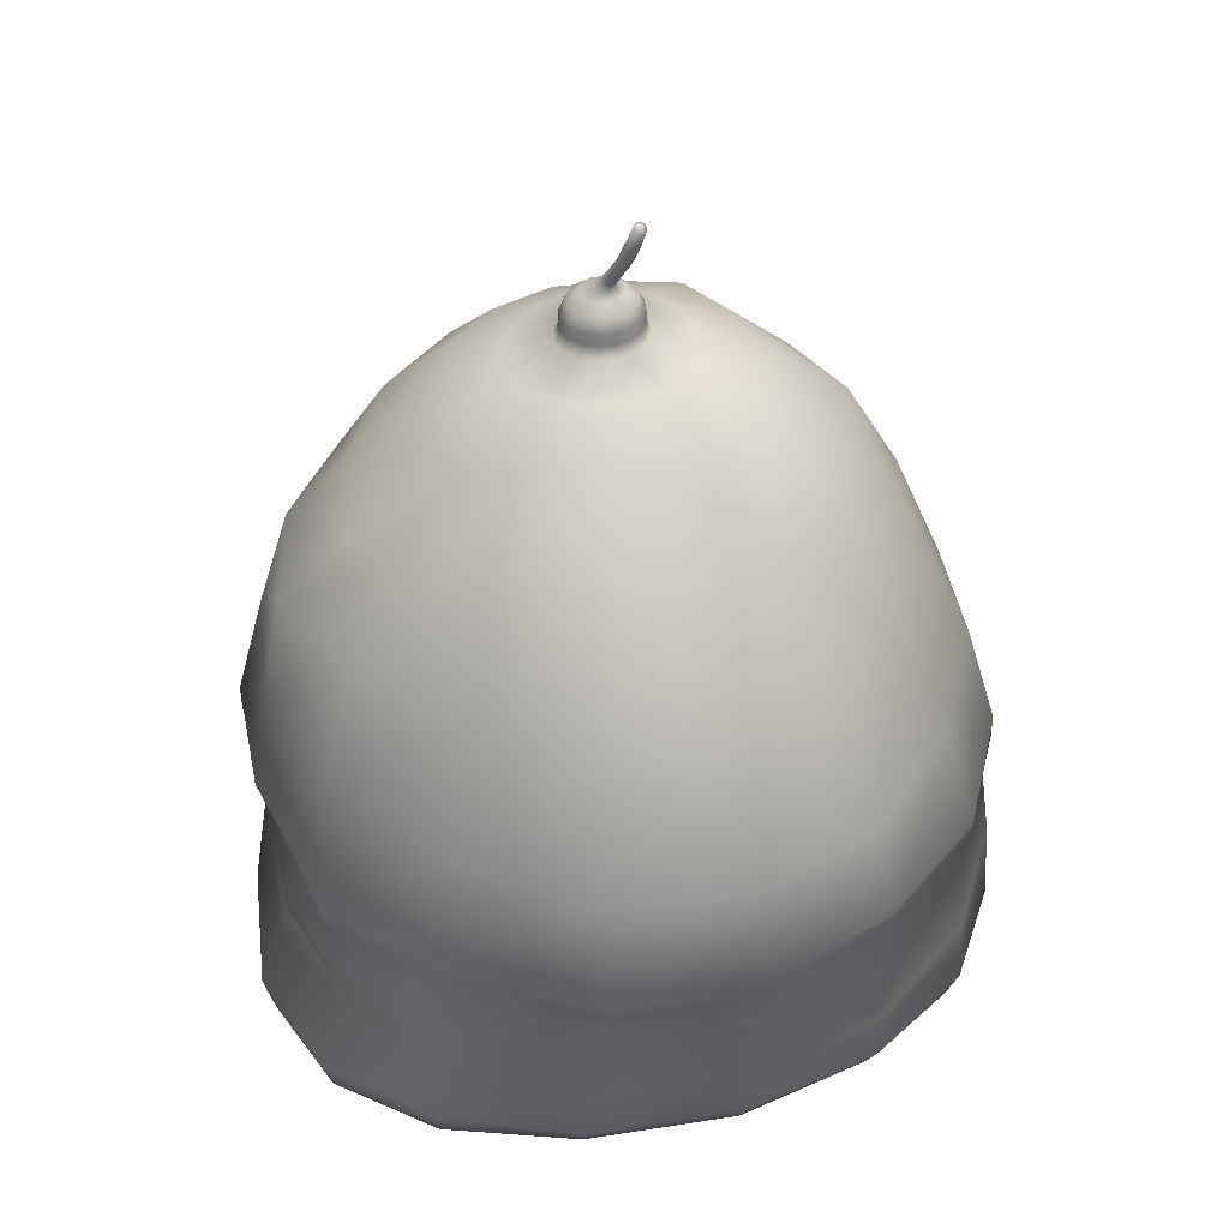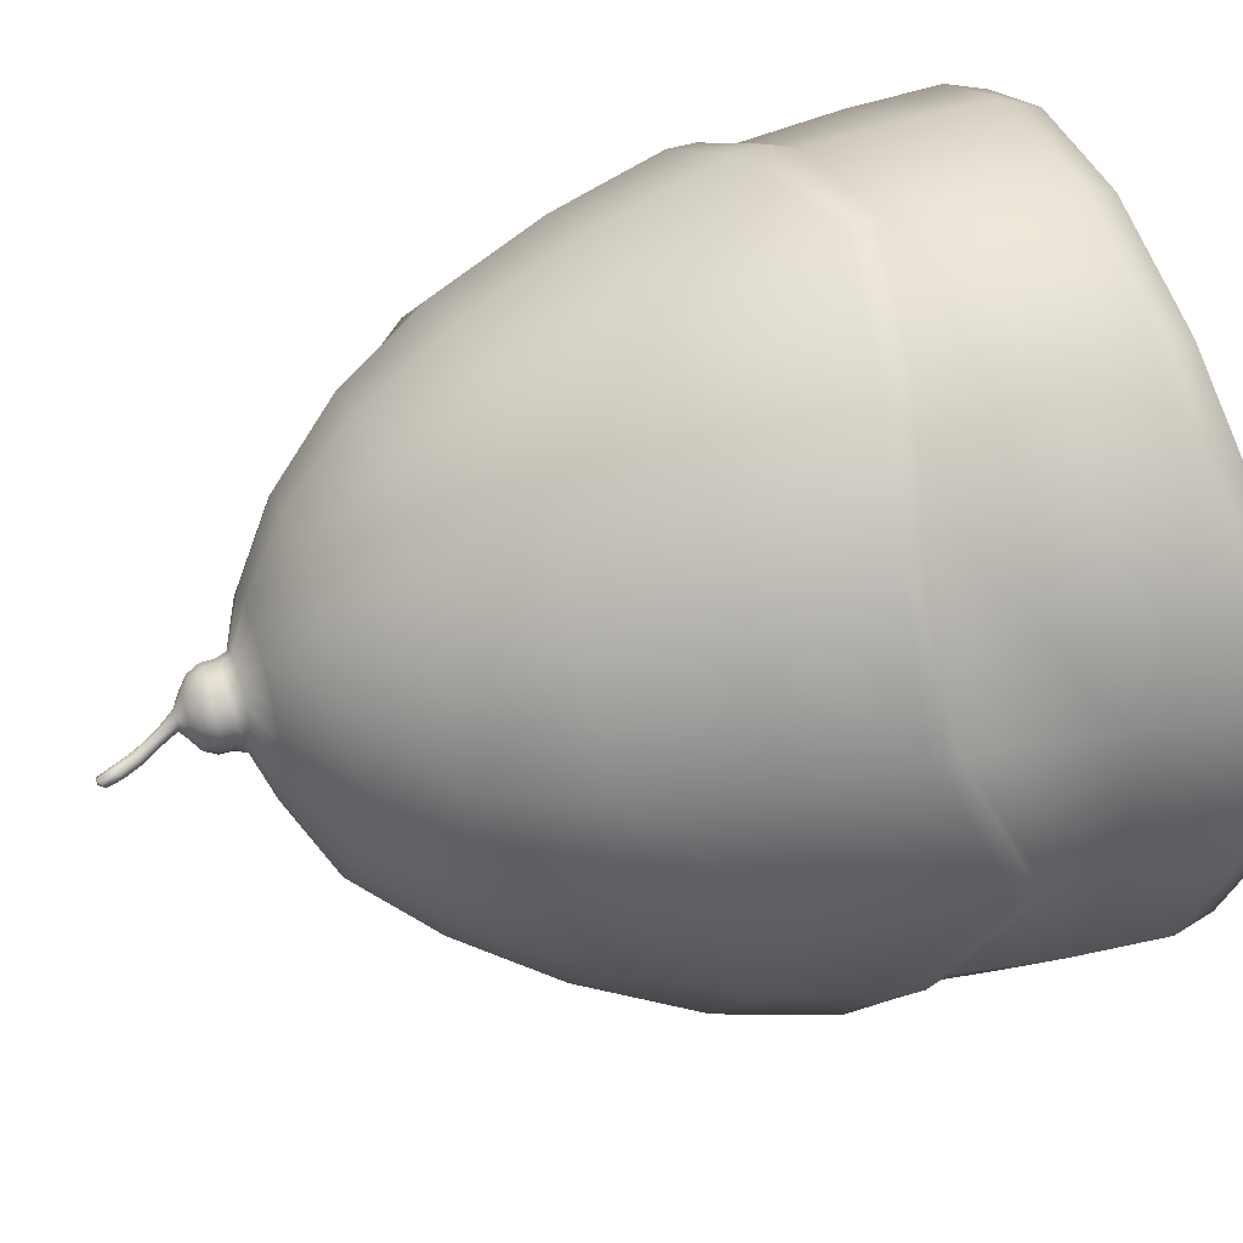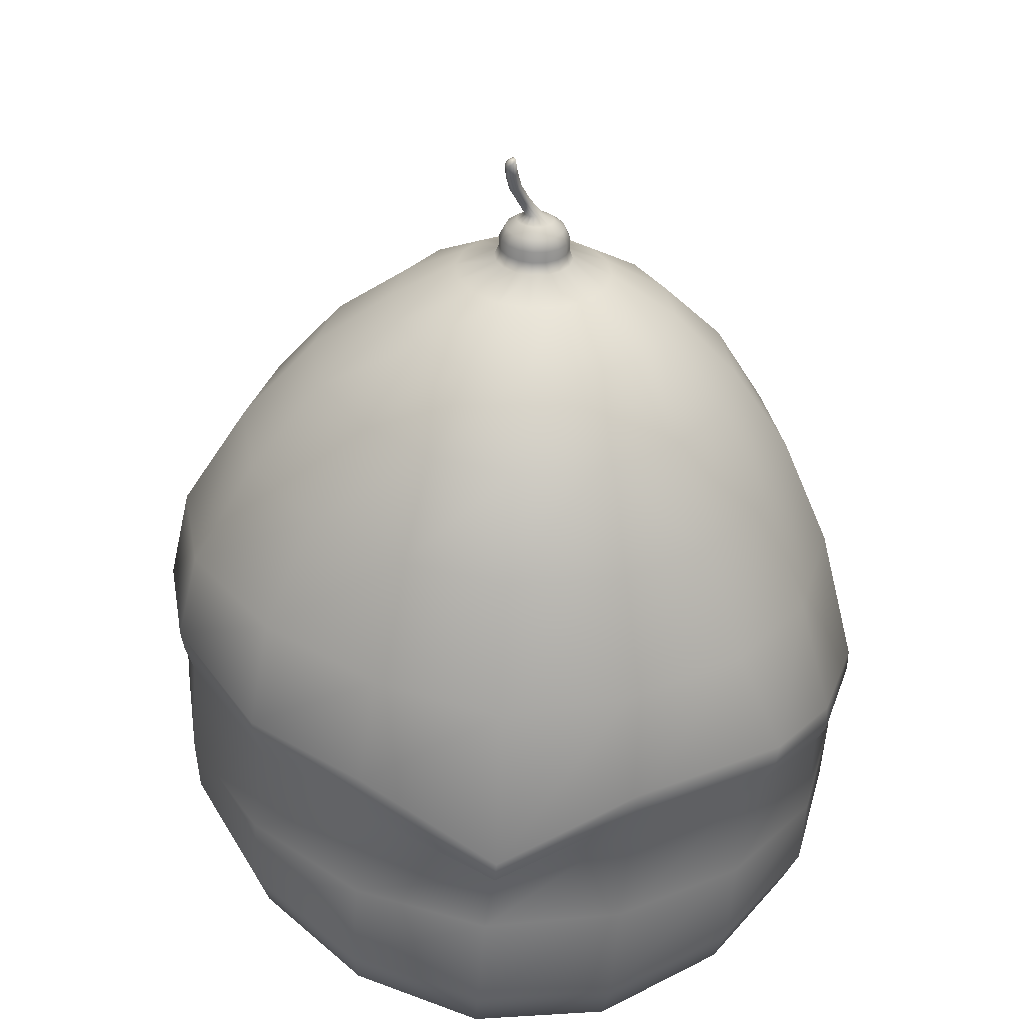
<metadata>
{"format":"obj","ext":"obj","renderer":"f3d","projection":"perspective","resolution":1024,"background":"white","views":[{"elev":44.7,"azim":161.7,"up":"+Y"},{"elev":49.4,"azim":-109.3,"up":"+Z"},{"elev":34.2,"azim":-86.4,"up":"+Y"}]}
</metadata>
<code>
o GomitaMalvadaLP_Sphere.004
v 0.01093 1.948 -0.06452
v 0.002375 1.466 -0.7154
v -0.006833 1.207 -0.8808
v 0.04941 1.947 -0.05718
v 0.1502 1.821 -0.2977
v 0.208 1.674 -0.4823
v 0.2563 1.461 -0.6566
v 0.2892 1.195 -0.8175
v 0.08237 1.945 -0.03619
v 0.2763 1.813 -0.2255
v 0.3869 1.659 -0.3533
v 0.4771 1.453 -0.4756
v 0.5509 1.195 -0.595
v 0.1047 1.942 -0.004738
v 0.3736 1.79 -0.1117
v 0.5208 1.618 -0.1762
v 0.6485 1.445 -0.2596
v 0.7347 1.186 -0.3109
v 0.1126 1.94 0.0324
v 0.4214 1.78 0.02773
v 0.5777 1.545 0.01573
v 0.735 1.432 0.006647
v 0.7868 1.171 -0.005183
v 0.1048 1.938 0.06958
v 0.3779 1.773 0.162
v 0.5262 1.591 0.212
v 0.652 1.418 0.2735
v 0.7274 1.155 0.293
v 0.08266 1.938 0.1011
v 0.2787 1.785 0.279
v 0.3911 1.621 0.3856
v 0.4807 1.409 0.4758
v 0.557 1.144 0.5465
v 0.04972 1.938 0.1222
v 0.1514 1.791 0.3572
v 0.2105 1.631 0.502
v 0.2612 1.41 0.6235
v 0.3032 1.136 0.7253
v 0.0112 1.939 0.1297
v 0.009681 1.794 0.3852
v 0.007772 1.632 0.5439
v 0.00623 1.42 0.6843
v 0.003995 1.14 0.8015
v -0.02703 1.94 0.1224
v -0.1294 1.797 0.3576
v -0.1925 1.631 0.5009
v -0.2472 1.411 0.6257
v -0.2939 1.133 0.7354
v -0.05929 1.942 0.1013
v -0.2522 1.81 0.2921
v -0.3617 1.635 0.3872
v -0.4616 1.414 0.4805
v -0.5353 1.144 0.5736
v -0.0782 2.001 0.03531
v -0.173 1.906 0.1061
v -0.3246 1.807 0.1639
v -0.4748 1.643 0.2186
v -0.6099 1.422 0.2643
v -0.7106 1.147 0.3077
v -0.08835 1.945 0.0327
v -0.3521 1.813 0.02695
v -0.534 1.66 0.0199
v -0.6575 1.431 0.01007
v -0.7792 1.129 0.001139
v -0.08086 1.947 -0.004466
v -0.3248 1.82 -0.1101
v -0.4752 1.662 -0.1795
v -0.6072 1.445 -0.2452
v -0.7203 1.173 -0.3047
v -0.05943 1.948 -0.03599
v -0.2531 1.833 -0.2316
v -0.3624 1.671 -0.3524
v -0.4638 1.458 -0.4744
v -0.5486 1.196 -0.5904
v -0.02724 1.949 -0.05708
v -0.1299 1.826 -0.2974
v -0.1936 1.677 -0.4819
v -0.2497 1.465 -0.6554
v -0.2968 1.212 -0.8086
v 0.008953 1.826 -0.3234
v 0.006152 1.679 -0.5258
v 0.08803 1.913 -0.1468
v 0.0105 1.916 -0.1611
v 0.1554 1.908 -0.1067
v 0.2023 1.902 -0.04403
v 0.2196 1.896 0.03063
v 0.203 1.894 0.1055
v 0.1563 1.894 0.169
v 0.0887 1.896 0.2116
v 0.01098 1.897 0.2266
v -0.06563 1.9 0.2118
v -0.1301 1.903 0.1695
v -0.08079 1.943 0.06986
v -0.1881 1.91 0.03139
v -0.1731 1.913 -0.0434
v -0.1303 1.916 -0.1063
v -0.06597 1.917 -0.1466
v -0.0217 2.143 -0.02513
v -0.03307 2.048 0.05416
v 0.006849 2.065 0.009982
v 0.0273 2.05 -0.005703
v 0.04239 2.049 0.004765
v 0.05249 2.048 0.01991
v 0.05606 2.047 0.03746
v 0.0265 2.064 0.0404
v 0.04246 2.046 0.06961
v 0.02739 2.046 0.07944
v 0.009649 2.046 0.08289
v -0.008061 2.046 0.07938
v -0.02305 2.047 0.06933
v -0.03659 2.049 0.03618
v -0.0127 2.065 0.02316
v -0.02311 2.05 0.003076
v -0.008142 2.05 -0.006756
v 0.09991 1.998 0.0351
v -0.07147 2 0.06847
v 0.09295 1.999 0.001953
v -0.05233 1.998 0.09656
v 0.07335 2.001 -0.02612
v -0.02363 1.997 0.1153
v 0.04423 2.003 -0.04486
v 0.01013 2.004 -0.05142
v 0.01033 1.996 0.1219
v -0.0238 2.004 -0.04481
v 0.04445 1.995 0.1152
v -0.05244 2.004 -0.026
v -0.07152 2.003 0.002138
v 0.07355 1.995 0.09641
v 0.09307 1.996 0.06827
v 0.009773 2.031 -0.03667
v -0.05879 2.03 0.00831
v 0.07916 2.024 0.0644
v -0.0644 2.029 0.03636
v 0.08486 2.026 0.03651
v -0.05874 2.027 0.06438
v 0.07908 2.027 0.008614
v -0.04266 2.026 0.0881
v 0.06271 2.029 -0.01509
v -0.01857 2.025 0.1039
v 0.03836 2.03 -0.03099
v 0.009926 2.024 0.1094
v -0.01869 2.031 -0.03127
v 0.03852 2.024 0.1039
v -0.04275 2.031 -0.01548
v 0.06285 2.024 0.08805
v -0.07775 1.973 0.03393
v 0.1006 1.968 0.03369
v -0.07102 1.971 0.06702
v 0.09359 1.97 0.000617
v -0.05189 1.969 0.09506
v 0.07391 1.973 -0.0274
v -0.02319 1.968 0.1138
v 0.04473 1.974 -0.0461
v 0.0108 1.967 0.1203
v -0.02336 1.976 -0.04601
v 0.04497 1.966 0.1137
v -0.05201 1.975 -0.02724
v 0.07413 1.966 0.09489
v 0.01057 1.976 -0.05264
v -0.07108 1.974 0.000835
v 0.09372 1.967 0.0668
v 0.01497 2.065 0.0119
v 0.009556 2.05 -0.009794
v 0.02186 2.065 0.01684
v 0.02648 2.065 0.02398
v 0.02811 2.065 0.03224
v 0.05254 2.046 0.05487
v 0.0219 2.064 0.04726
v 0.01502 2.064 0.05179
v 0.006904 2.064 0.05331
v -0.001208 2.064 0.05158
v -0.008084 2.065 0.04684
v -0.01268 2.065 0.03978
v -0.0143 2.065 0.03148
v -0.0331 2.049 0.01821
v -0.008122 2.065 0.01606
v -0.001258 2.065 0.01143
v -0.052 2.234 -0.02125
v -0.06198 2.227 -0.01445
v -0.04972 2.219 -0.03336
v -0.04455 2.221 -0.03318
v -0.04015 2.224 -0.03113
v -0.03719 2.227 -0.02751
v -0.03612 2.23 -0.02288
v -0.03709 2.232 -0.018
v -0.03997 2.234 -0.01367
v -0.04431 2.235 -0.01045
v -0.04946 2.234 -0.008786
v -0.05462 2.233 -0.008954
v -0.05902 2.23 -0.01093
v -0.06306 2.224 -0.01897
v -0.06209 2.221 -0.02383
v -0.05921 2.22 -0.02828
v -0.05487 2.219 -0.03163
v -0.02154 2.151 0.004434
v -0.02776 2.142 -0.02352
v -0.01548 2.151 0.002857
v -0.03287 2.143 -0.01989
v -0.01036 2.151 -0.000721
v -0.03628 2.144 -0.01481
v -0.006951 2.15 -0.005767
v -0.03745 2.145 -0.009066
v -0.005775 2.148 -0.01152
v -0.03621 2.147 -0.003523
v -0.007012 2.147 -0.01711
v -0.03276 2.149 0.000981
v -0.0276 2.15 0.003775
v -0.01047 2.145 -0.02166
v -0.01563 2.144 -0.02448
v -0.03705 2.184 -0.03311
v -0.04281 2.196 -0.004636
v -0.03106 2.185 -0.0327
v -0.03682 2.197 -0.004216
v -0.04303 2.184 -0.03129
v -0.03084 2.198 -0.005958
v -0.04808 2.184 -0.02752
v -0.02579 2.197 -0.009595
v -0.05143 2.186 -0.02243
v -0.02244 2.195 -0.0146
v -0.05257 2.188 -0.01677
v -0.02129 2.193 -0.02029
v -0.05134 2.191 -0.0114
v -0.02253 2.19 -0.02577
v -0.04791 2.194 -0.007154
v -0.02596 2.188 -0.03013
v -0.006103 2.105 0.02593
v -0.01234 2.101 -0.004459
v 3.9e-05 2.105 0.02462
v -0.01753 2.101 -0.000824
v 0.005241 2.105 0.02111
v -0.021 2.102 0.004485
v 0.008709 2.104 0.01589
v -0.0222 2.102 0.01058
v 0.009914 2.104 0.009798
v -0.02096 2.103 0.01655
v 0.008672 2.103 0.003729
v -0.01747 2.104 0.02156
v 0.005172 2.102 -0.001395
v -0.0062 2.101 -0.005838
v -0.01225 2.104 0.02486
v -5.1e-05 2.102 -0.00476
v -0.01387 0.8723 -0.904
v -0.001315 0.6361 -0.9207
v 0.298 0.8501 -0.8455
v 0.3278 0.6178 -0.8512
v 0.5869 0.841 -0.6256
v 0.613 0.6005 -0.6472
v 0.7681 0.8097 -0.3599
v 0.7482 0.5581 -0.3543
v 0.745 0.8237 -0.04628
v 0.8064 0.515 -0.04455
v 0.7752 0.7611 0.3039
v 0.7672 0.5309 0.2965
v 0.595 0.7609 0.5757
v 0.6161 0.511 0.5811
v 0.323 0.7304 0.784
v 0.3354 0.4985 0.7834
v -0.002567 0.6835 0.8649
v 0.003955 0.4966 0.8565
v -0.3144 0.712 0.7945
v -0.3254 0.4954 0.7876
v -0.5599 0.768 0.6402
v -0.6022 0.5106 0.5934
v -0.76 0.7751 0.3196
v -0.7924 0.519 0.3011
v -0.8496 0.6731 -0.01235
v -0.8624 0.5244 -0.03431
v -0.7698 0.7989 -0.3379
v -0.7955 0.5642 -0.3632
v -0.591 0.8346 -0.618
v -0.6075 0.6003 -0.6454
v -0.3198 0.8787 -0.8315
v -0.3279 0.6247 -0.8485
v 0.3322 0.4113 -0.7972
v 0.2746 0.3394 -0.654
v 0.002986 0.3806 -0.7258
v 0.001965 0.4647 -0.8805
v 0.3379 0.49 -0.8408
v 0.000868 0.5392 -0.9177
v 0.6101 0.3399 -0.6236
v 0.5015 0.2813 -0.5185
v 0.6251 0.4272 -0.6496
v 0.7931 0.257 -0.3691
v 0.6512 0.2146 -0.3149
v 0.8154 0.3513 -0.3775
v 0.8569 0.1847 -0.06106
v 0.7036 0.1549 -0.06483
v 0.8819 0.2855 -0.05492
v 0.7934 0.1665 0.263
v 0.652 0.1394 0.1992
v 0.8157 0.2668 0.281
v 0.6099 0.2057 0.5498
v 0.5017 0.1706 0.4328
v 0.626 0.2974 0.5769
v 0.3325 0.2346 0.7361
v 0.2736 0.1937 0.582
v 0.3411 0.3215 0.7748
v 0.004658 0.2402 0.8029
v 0.004704 0.1953 0.6368
v 0.004586 0.33 0.8454
v -0.3229 0.2341 0.7373
v -0.2641 0.1933 0.5829
v -0.3313 0.3207 0.7766
v -0.6001 0.2051 0.5518
v -0.492 0.17 0.4342
v -0.6157 0.2967 0.5802
v -0.7841 0.1652 0.2643
v -0.6427 0.1382 0.2002
v -0.8061 0.2647 0.2829
v -0.8732 0.2816 -0.05391
v -0.848 0.1825 -0.06037
v -0.6947 0.1533 -0.06418
v -0.7846 0.2551 -0.3686
v -0.6426 0.2131 -0.3144
v -0.8071 0.3482 -0.3768
v -0.6023 0.3396 -0.6231
v -0.4935 0.2808 -0.518
v -0.6178 0.4269 -0.6488
v -0.3263 0.4129 -0.7965
v -0.2676 0.34 -0.6536
v -0.3336 0.493 -0.8396
v 0.004484 0.1649 -0.06932
v -0.01861 0.9246 -0.9239
v -0.01913 0.9727 -0.9338
v 0.2984 0.9583 -0.8762
v 0.2999 0.9082 -0.8673
v 0.5984 0.9574 -0.6451
v 0.5988 0.9003 -0.6385
v 0.7777 0.9048 -0.3873
v 0.7792 0.8503 -0.383
v 0.835 0.9319 -0.03107
v 0.8112 0.8511 -0.0439
v 0.7939 0.8842 0.3137
v 0.7943 0.8166 0.3124
v 0.6076 0.8853 0.5927
v 0.6076 0.8218 0.5915
v 0.33 0.8574 0.8036
v 0.3298 0.7873 0.8067
v -0.009047 0.7764 0.8929
v -0.006165 0.7184 0.8928
v -0.3222 0.8304 0.8169
v -0.322 0.763 0.8186
v -0.5622 0.8918 0.6844
v -0.5649 0.8295 0.6756
v -0.7748 0.8964 0.3368
v -0.7753 0.8358 0.3324
v -0.8752 0.7436 -0.003269
v -0.8739 0.6916 -0.00696
v -0.7866 0.9182 -0.3399
v -0.7865 0.8576 -0.3415
v -0.6106 0.9422 -0.6329
v -0.6076 0.8887 -0.6283
v -0.3276 0.9977 -0.8584
v -0.3276 0.9445 -0.8497
g GomitaMalvadaLP_Sphere.004_Material.001
f 175 131 133 111
f 325 324 3 8
f 4 82 83 1
f 97 96 70 75
f 18 13 12 17
f 12 7 6 11
f 82 5 80 83
f 166 105 167 104
f 230 228 169 168
f 21 16 15 20
f 5 6 81 80
f 79 78 2 3
f 149 147 19 14
f 148 146 60 93
f 27 22 21 26
f 6 7 2 81
f 3 2 7 8
f 17 12 11 16
f 13 8 7 12
f 244 242 323 326
f 246 244 326 328
f 23 18 17 22
f 167 132 134 104
f 22 17 16 21
f 327 325 8 13
f 35 30 88 89
f 45 40 90 91
f 32 27 26 31
f 37 32 31 36
f 130 122 124 142
f 279 278 274 277
f 329 327 13 18
f 38 33 32 37
f 173 174 111 99
f 87 25 20 86
f 248 246 328 330
f 99 111 133 135
f 165 166 104 103
f 26 21 20 25
f 103 104 134 136
f 31 26 25 30
f 331 329 18 23
f 43 38 37 42
f 47 42 41 46
f 87 86 19 24
f 250 248 330 332
f 333 331 23 28
f 172 173 99 110
f 252 250 332 334
f 110 99 135 137
f 88 87 24 29
f 164 165 103 102
f 35 36 31 30
f 102 103 136 138
f 89 88 29 34
f 177 100 163 114
f 56 50 92 55
f 42 37 36 41
f 335 333 28 33
f 40 35 89 90
f 57 58 52 51
f 254 252 334 336
f 337 335 33 38
f 61 56 55 94
f 322 305 308
f 171 172 110 109
f 256 254 336 338
f 109 110 137 139
f 41 36 35 40
f 162 164 102 101
f 45 46 41 40
f 101 102 138 140
f 94 55 93 60
f 66 61 94 95
f 52 47 46 51
f 339 337 38 43
f 50 45 91 92
f 322 308 312
f 258 256 338 340
f 53 48 47 52
f 341 339 43 48
f 322 312 314
f 170 171 109 108
f 260 258 340 342
f 101 140 130 163
f 158 156 34 29
f 108 109 139 141
f 51 46 45 50
f 90 89 34 39
f 163 130 142 114
f 322 281 284
f 73 68 67 72
f 64 59 58 63
f 96 95 65 70
f 100 162 101 163
f 343 341 48 53
f 345 343 53 59
f 262 260 342 344
f 78 73 72 77
f 83 97 75 1
f 264 262 344 346
f 62 57 56 61
f 67 62 61 66
f 85 15 10 84
f 63 58 57 62
f 76 71 96 97
f 71 66 95 96
f 2 78 77 81
f 347 345 59 64
f 169 170 108 107
f 86 85 14 19
f 266 264 346 348
f 107 108 141 143
f 176 177 114 113
f 20 15 85 86
f 268 266 348 350
f 113 144 131 175
f 72 67 66 71
f 113 114 142 144
f 83 80 76 97
f 11 6 5 10
f 77 72 71 76
f 84 82 4 9
f 349 347 64 69
f 91 90 39 44
f 351 349 69 74
f 178 194 193
f 168 169 107 106
f 270 268 350 352
f 112 176 113 175
f 106 107 143 145
f 330 328 327 329
f 272 270 352 354
f 81 77 76 80
f 57 51 50 56
f 353 351 74 79
f 324 353 79 3
f 105 168 106 167
f 282 278 245 247
f 242 272 354 323
f 340 338 337 339
f 10 5 82 84
f 282 280 274 278
f 178 190 189
f 190 224 211 189
f 181 212 210 180
f 178 193 192
f 182 225 212 181
f 189 211 213 188
f 147 115 129 161
f 178 187 186
f 180 210 214 194
f 178 185 184
f 190 178 179
f 55 92 49 93
f 187 188 213 215
f 178 186 185
f 193 194 214 216
f 186 187 215 217
f 192 193 216 218
f 211 207 195 213
f 185 186 217 219
f 191 192 218 220
f 184 185 219 221
f 179 191 220 222
f 183 184 221 223
f 178 192 191
f 190 179 222 224
f 182 183 223 225
f 146 54 127 160
f 178 181 180
f 155 124 122 159
f 158 161 129 128
f 132 129 115 134
f 157 160 127 126
f 16 11 10 15
f 128 125 156 158
f 126 124 155 157
f 125 123 154 156
f 247 245 244 246
f 153 159 122 121
f 131 127 54 133
f 123 120 152 154
f 92 91 44 49
f 121 119 151 153
f 120 118 150 152
f 119 117 149 151
f 118 116 148 150
f 117 115 147 149
f 239 241 162 100
f 116 54 146 148
f 145 128 129 132
f 144 126 127 131
f 143 125 128 145
f 142 124 126 144
f 141 123 125 143
f 140 121 122 130
f 139 120 123 141
f 138 119 121 140
f 137 118 120 139
f 136 117 119 138
f 135 116 118 137
f 134 115 117 136
f 133 54 116 135
f 60 146 160 65
f 68 63 62 67
f 19 147 161 24
f 151 149 14 9
f 152 150 49 44
f 153 151 9 4
f 154 152 44 39
f 159 153 4 1
f 156 154 39 34
f 157 155 75 70
f 75 155 159 1
f 95 94 60 65
f 30 25 87 88
f 160 157 70 65
f 161 158 29 24
f 312 311 313 314
f 229 227 177 176
f 278 279 243 245
f 273 272 242 243
f 178 183 182
f 178 182 181
f 226 195 207 240
f 178 191 179
f 228 226 170 169
f 178 189 188
f 284 281 280 283
f 238 241 209 208
f 210 98 196 214
f 237 240 207 206
f 208 205 236 238
f 206 204 235 237
f 205 203 234 236
f 204 202 233 235
f 203 201 232 234
f 202 200 231 233
f 227 196 98 239
f 201 199 230 232
f 200 198 229 231
f 199 197 228 230
f 198 196 227 229
f 210 212 209 98
f 197 195 226 228
f 239 98 209 241
f 225 208 209 212
f 224 206 207 211
f 223 205 208 225
f 222 204 206 224
f 221 203 205 223
f 220 202 204 222
f 219 201 203 221
f 218 200 202 220
f 217 199 201 219
f 216 198 200 218
f 215 197 199 217
f 214 196 198 216
f 213 195 197 215
f 322 276 275
f 170 226 240 171
f 177 227 239 100
f 231 229 176 112
f 232 230 168 105
f 233 231 112 174
f 234 232 105 166
f 235 233 174 173
f 236 234 166 165
f 237 235 173 172
f 238 236 165 164
f 240 237 172 171
f 241 238 164 162
f 243 242 244 245
f 322 275 281
f 285 282 247 249
f 249 247 246 248
f 288 285 249 251
f 251 249 248 250
f 293 290 289 292
f 322 287 290
f 291 288 251 253
f 253 251 250 252
f 296 293 292 295
f 294 291 253 255
f 255 253 252 254
f 299 296 295 298
f 322 293 296
f 297 294 255 257
f 257 255 254 256
f 302 299 298 301
f 310 309 265 267
f 259 257 256 258
f 305 302 301 304
f 322 299 302
f 300 297 257 259
f 308 305 304 307
f 261 259 258 260
f 312 308 307 311
f 303 300 259 261
f 306 303 261 263
f 265 263 262 264
f 311 310 315 313
f 309 306 263 265
f 315 310 267 269
f 269 267 266 268
f 317 314 313 316
f 180 194 178
f 317 322 314
f 318 315 269 271
f 271 269 268 270
f 321 318 271 273
f 273 271 270 272
f 320 317 316 319
f 279 321 273 243
f 322 320 276
f 290 287 286 289
f 277 276 320 319
f 106 145 132 167
f 322 284 287
f 174 112 175 111
f 279 277 319 321
f 287 284 283 286
f 281 275 274 280
f 274 275 276 277
f 336 334 333 335
f 285 283 280 282
f 288 286 283 285
f 291 289 286 288
f 294 292 289 291
f 297 295 292 294
f 322 296 299
f 300 298 295 297
f 263 261 260 262
f 303 301 298 300
f 322 302 305
f 306 304 301 303
f 267 265 264 266
f 309 307 304 306
f 311 307 309 310
f 322 317 320
f 318 316 313 315
f 321 319 316 318
f 326 325 327 328
f 322 290 293
f 326 323 324 325
f 332 330 329 331
f 332 331 333 334
f 336 335 337 338
f 342 340 339 341
f 344 342 341 343
f 354 353 324 323
f 346 344 343 345
f 348 346 345 347
f 79 74 73 78
f 59 53 52 58
f 48 43 42 47
f 33 28 27 32
f 350 348 347 349
f 352 350 349 351
f 354 352 351 353
f 178 184 183
f 74 69 68 73
f 85 84 9 14
f 28 23 22 27
f 150 148 93 49
f 178 188 187
f 69 64 63 68

</code>
